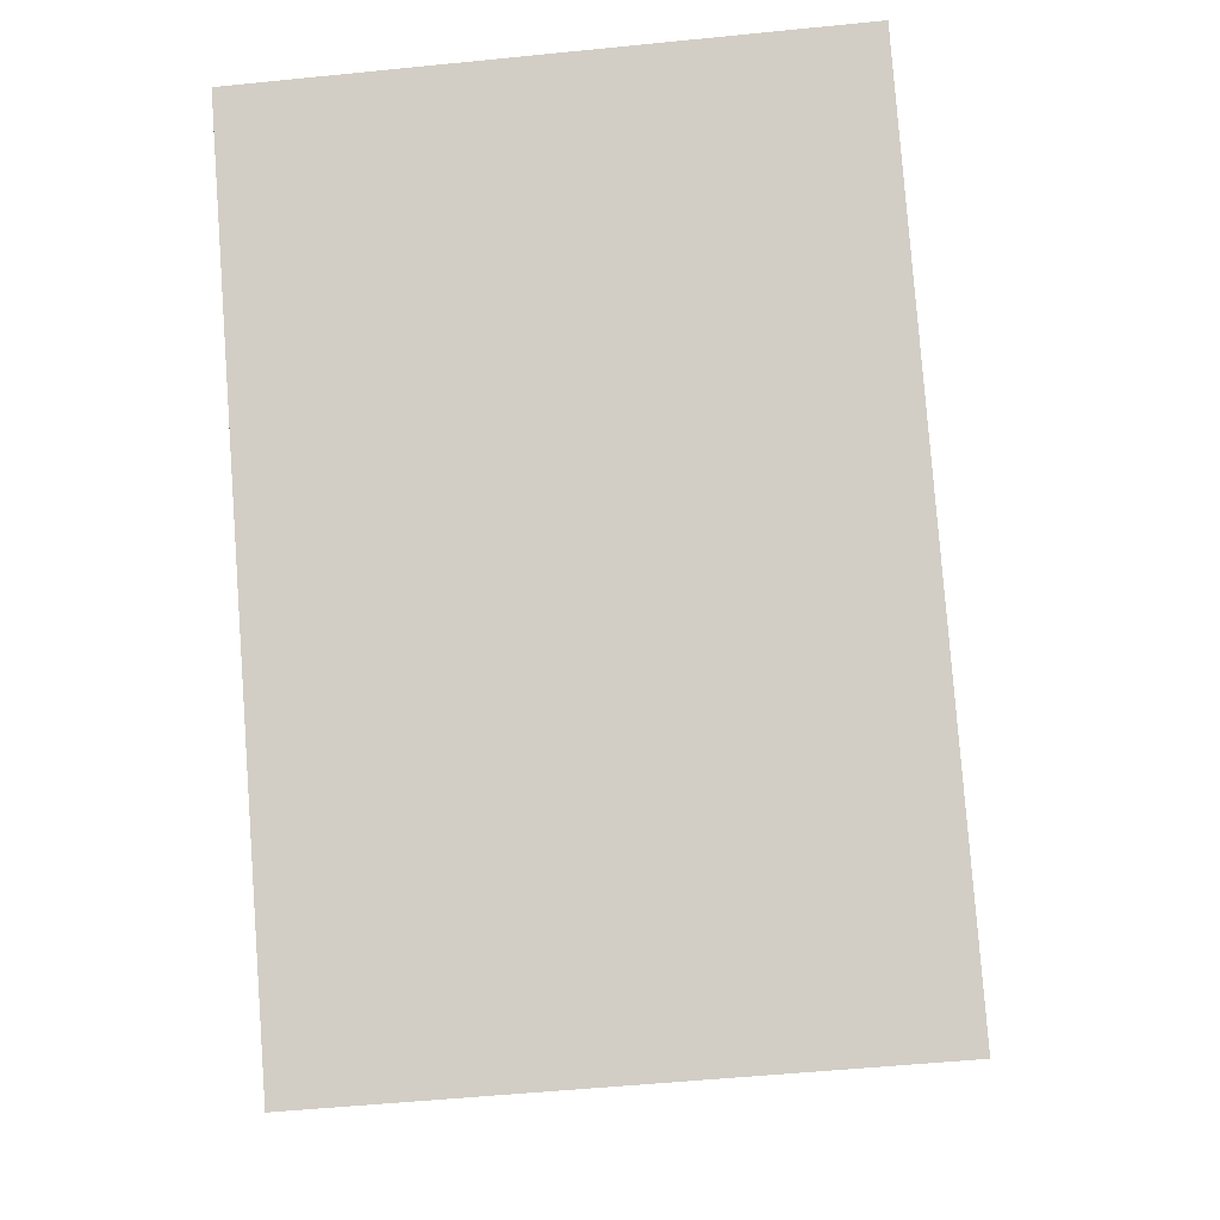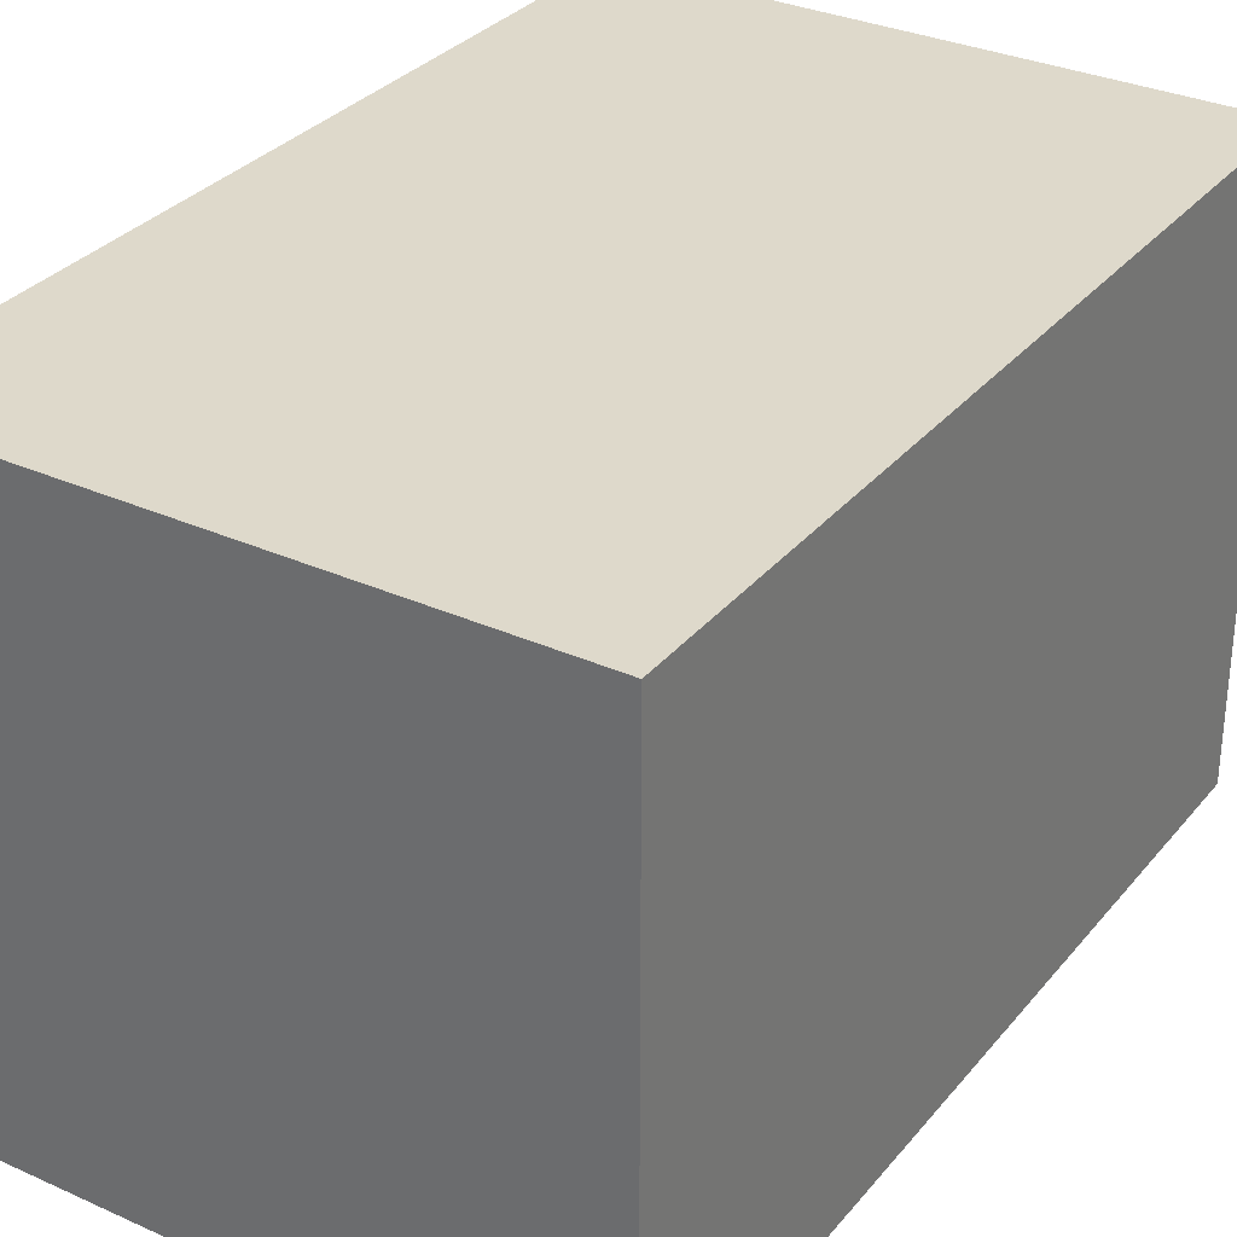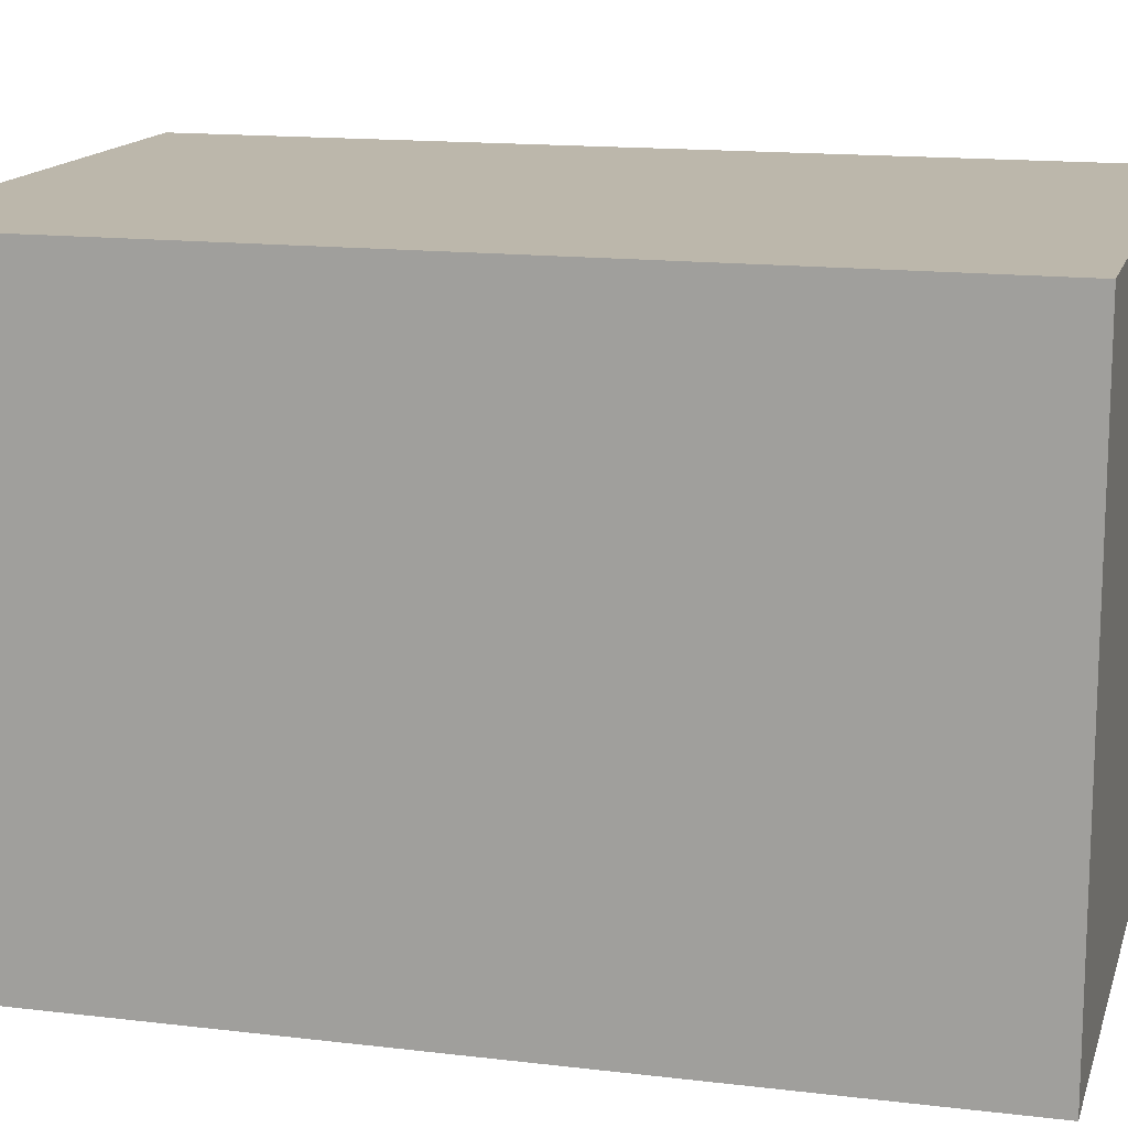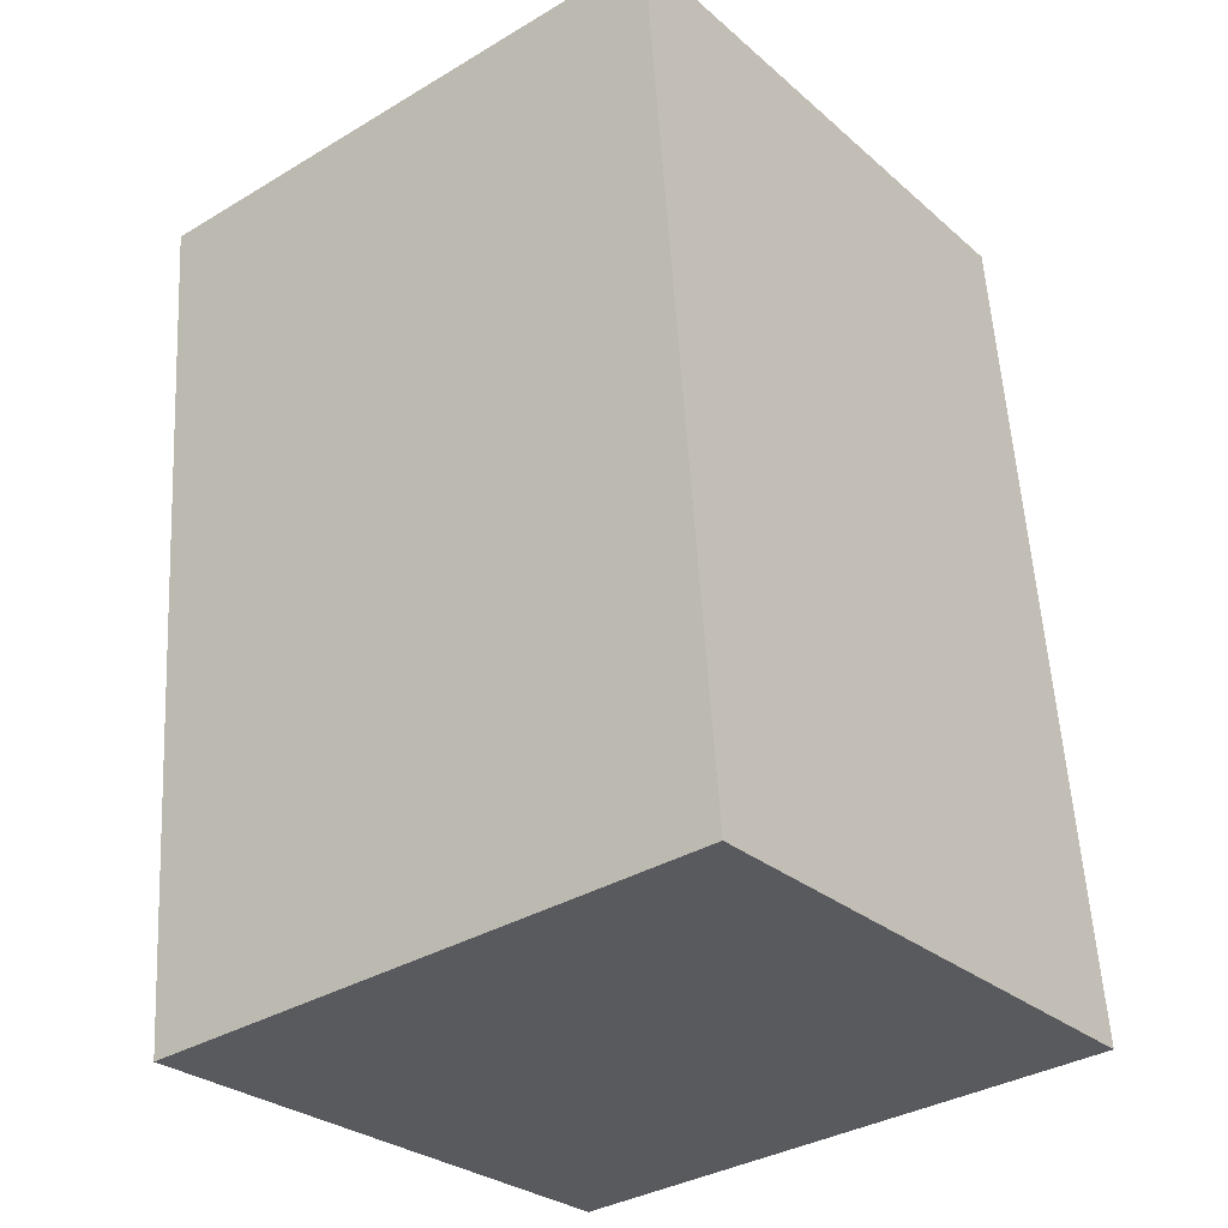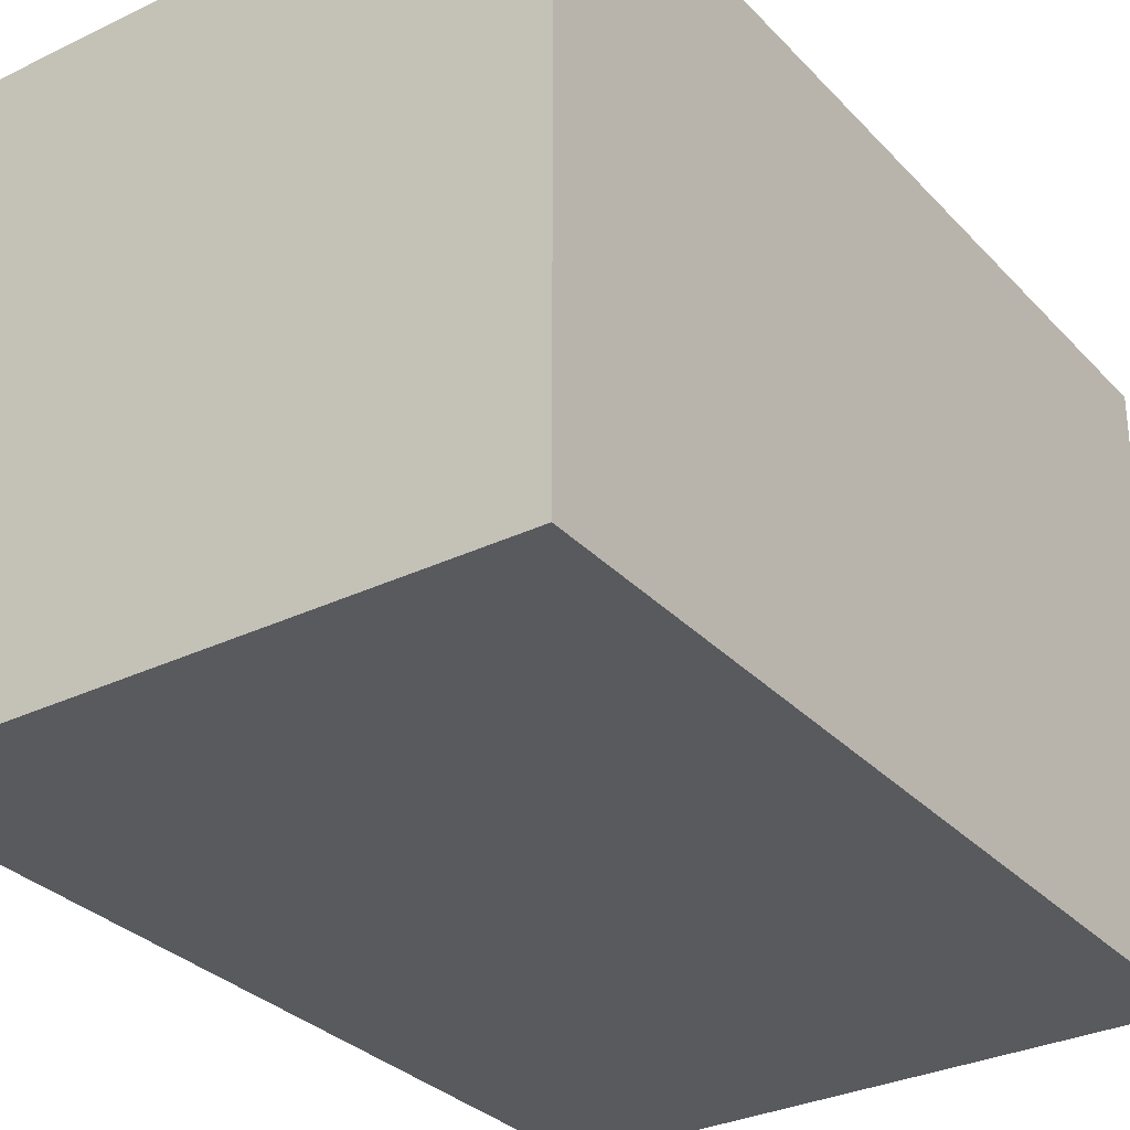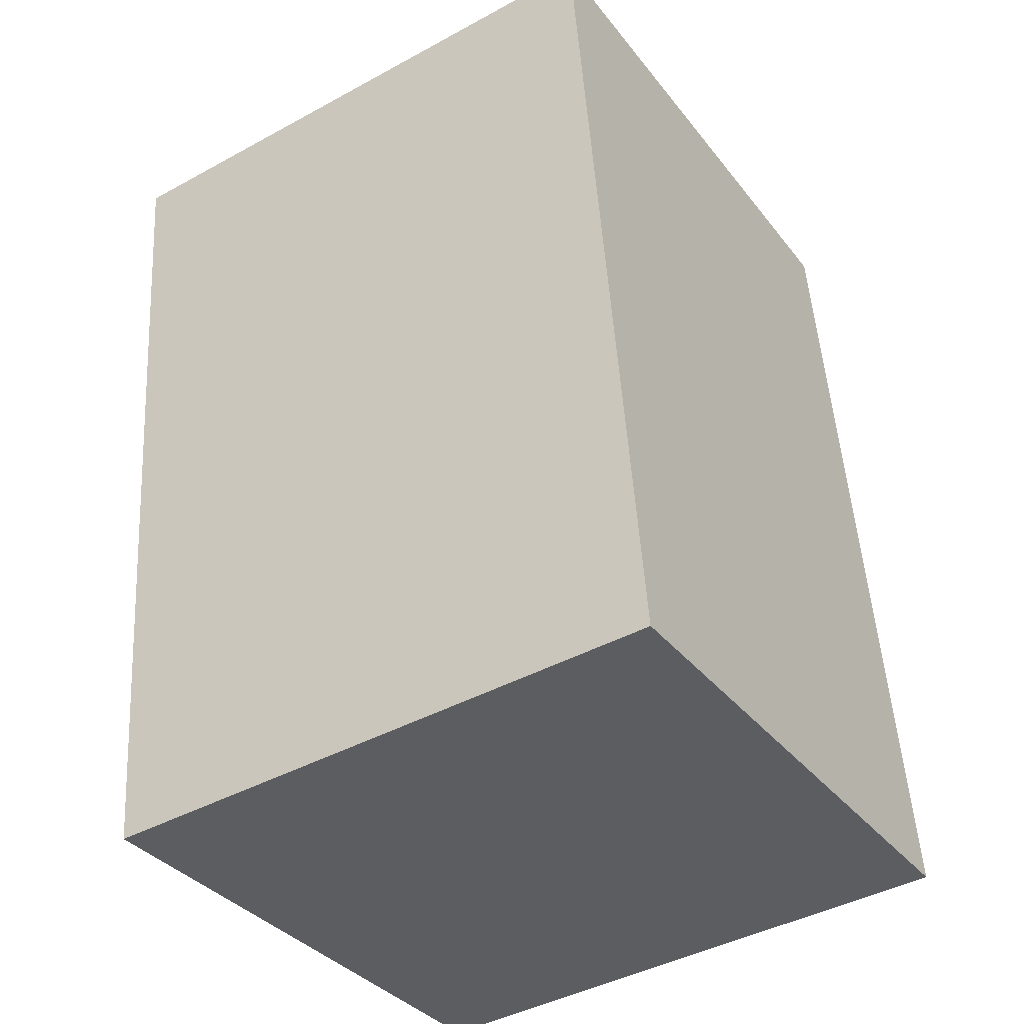
<metadata>
{"format":"obj","ext":"obj","renderer":"f3d","projection":"perspective","resolution":1024,"background":"white","views":[{"elev":-9.7,"azim":4.3,"up":"+Z"},{"elev":31.8,"azim":28.2,"up":"+Y"},{"elev":14.5,"azim":100.5,"up":"+Y"},{"elev":-28.4,"azim":38.1,"up":"+Z"},{"elev":-31.1,"azim":30.4,"up":"+Y"},{"elev":-35.3,"azim":32.6,"up":"+Z"}]}
</metadata>
<code>
v  0.943 8.137 -12.32
v  8.248 8.137 0.609
v  9.167 8.137 -11.71
v  0 8.137 4.982e-16
v  9.167 7.172e-16 -11.71
v  0.943 7.543e-16 -12.32
v  0 0 0
v  8.248 -3.729e-17 0.609
g defaultobject
f 1 2 3
f 2 1 4
f 5 1 3
f 1 5 6
f 6 4 1
f 4 6 7
f 7 2 4
f 2 7 8
f 8 3 2
f 3 8 5
f 8 6 5
f 6 8 7

</code>
